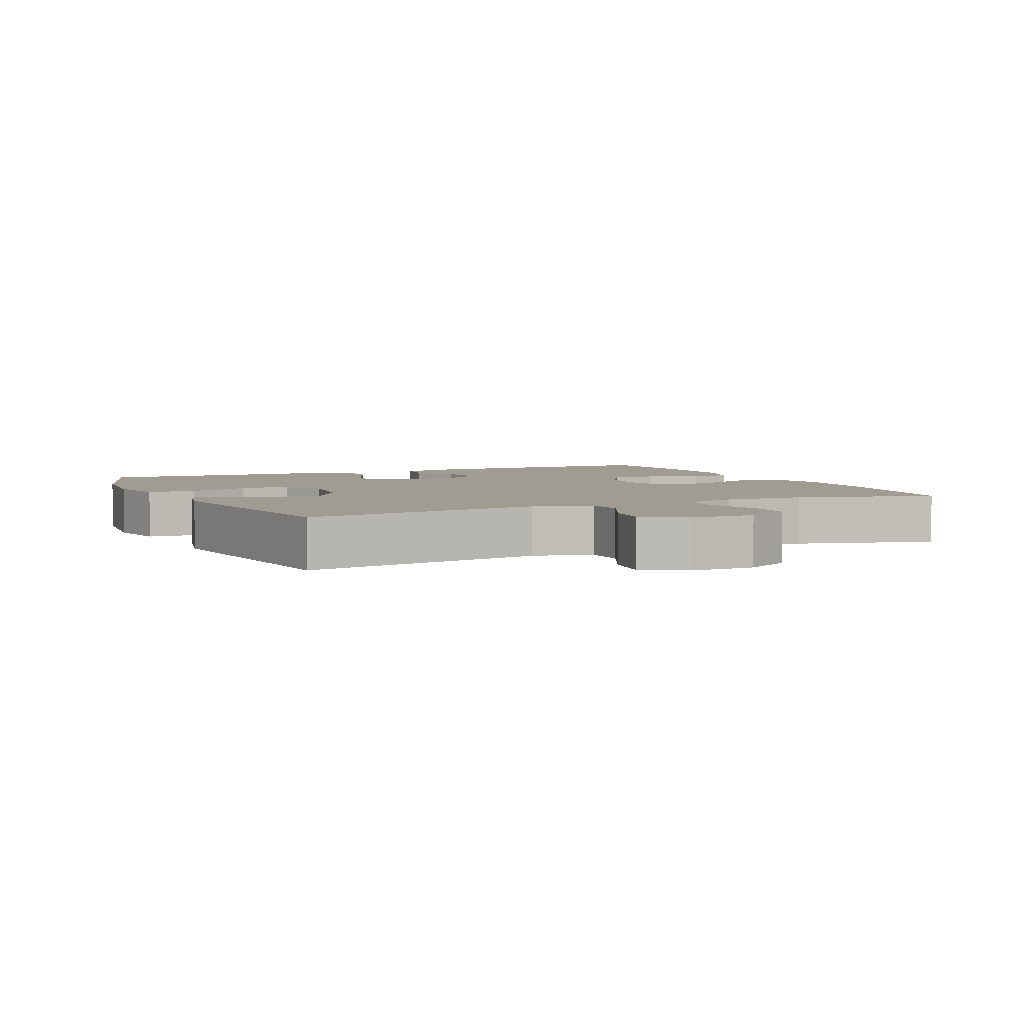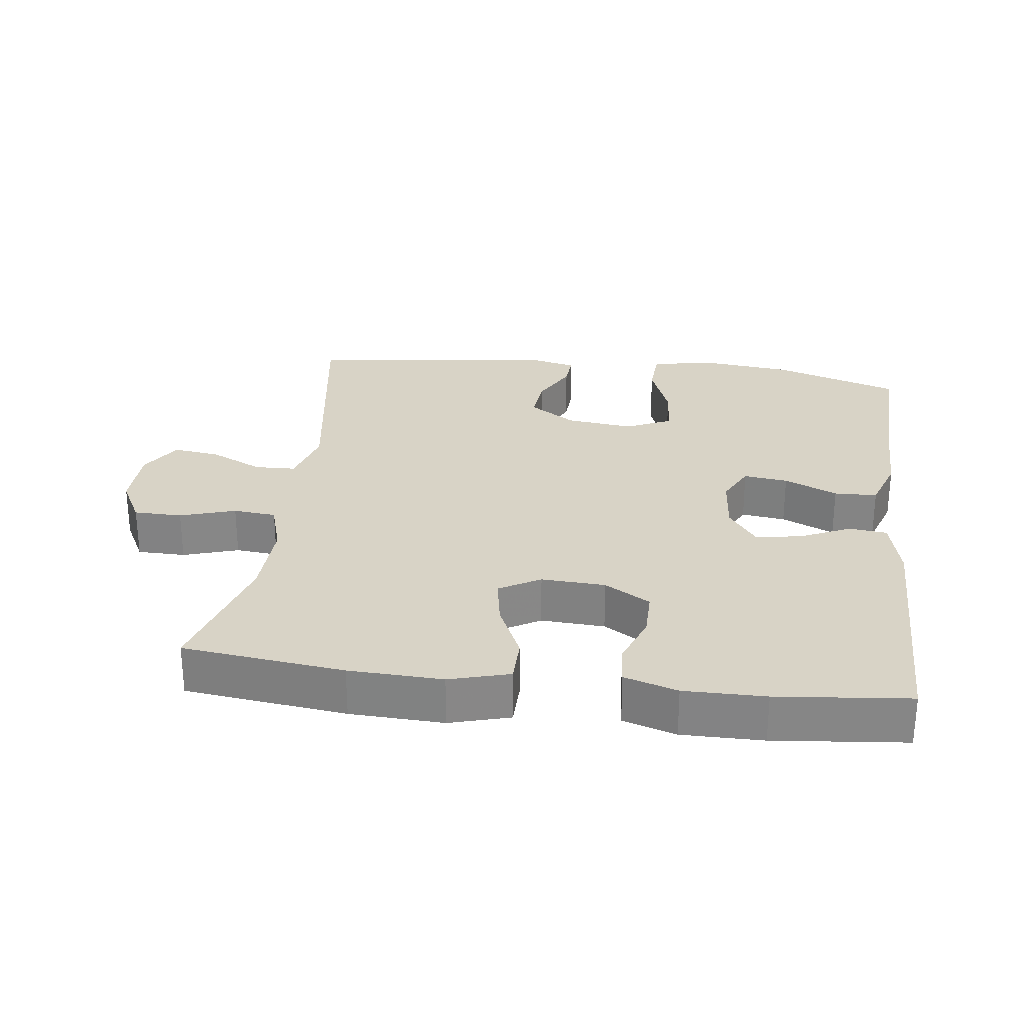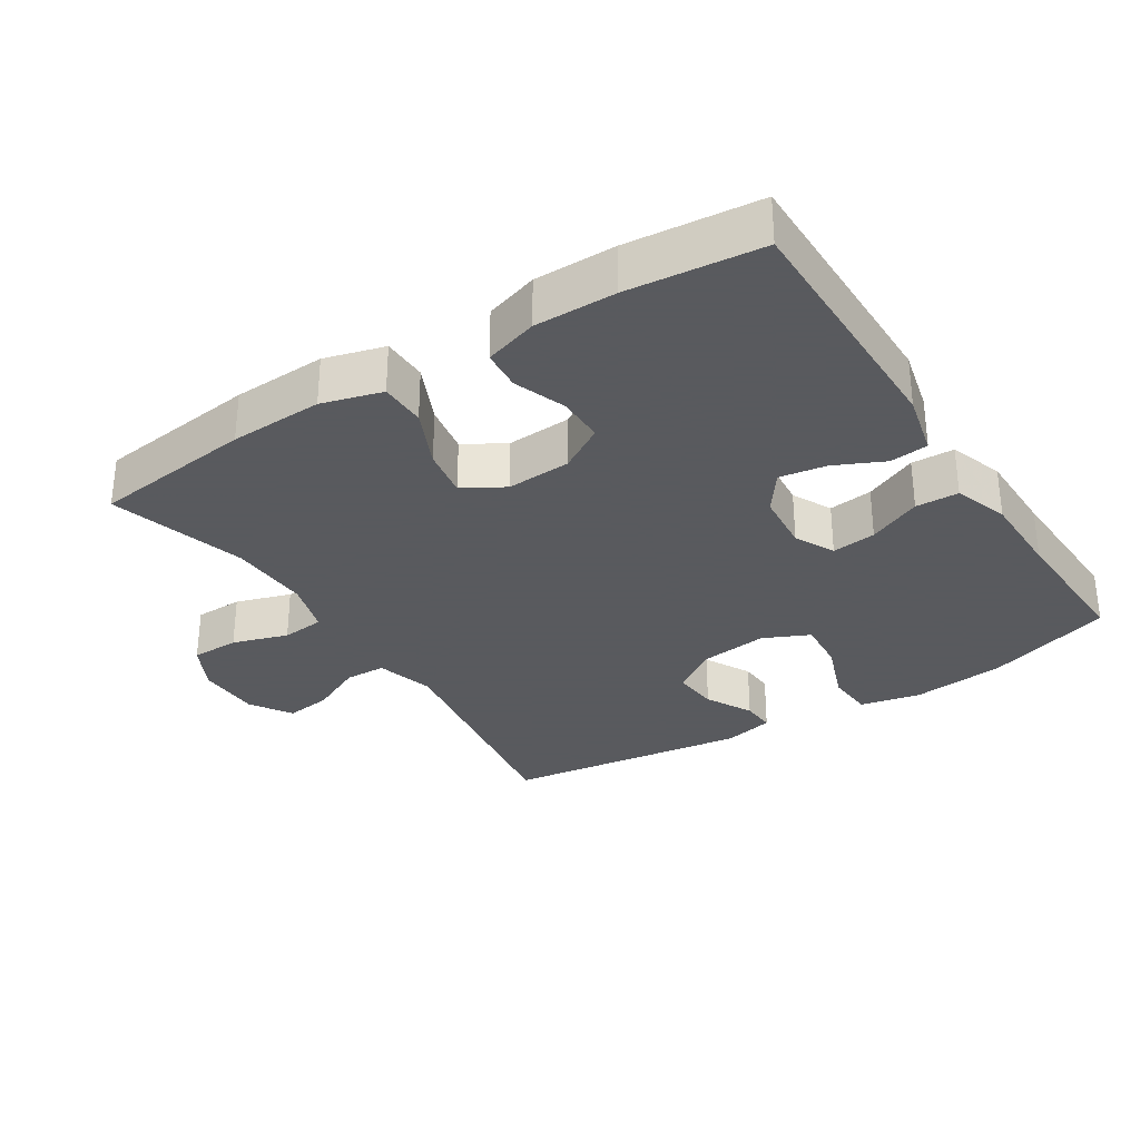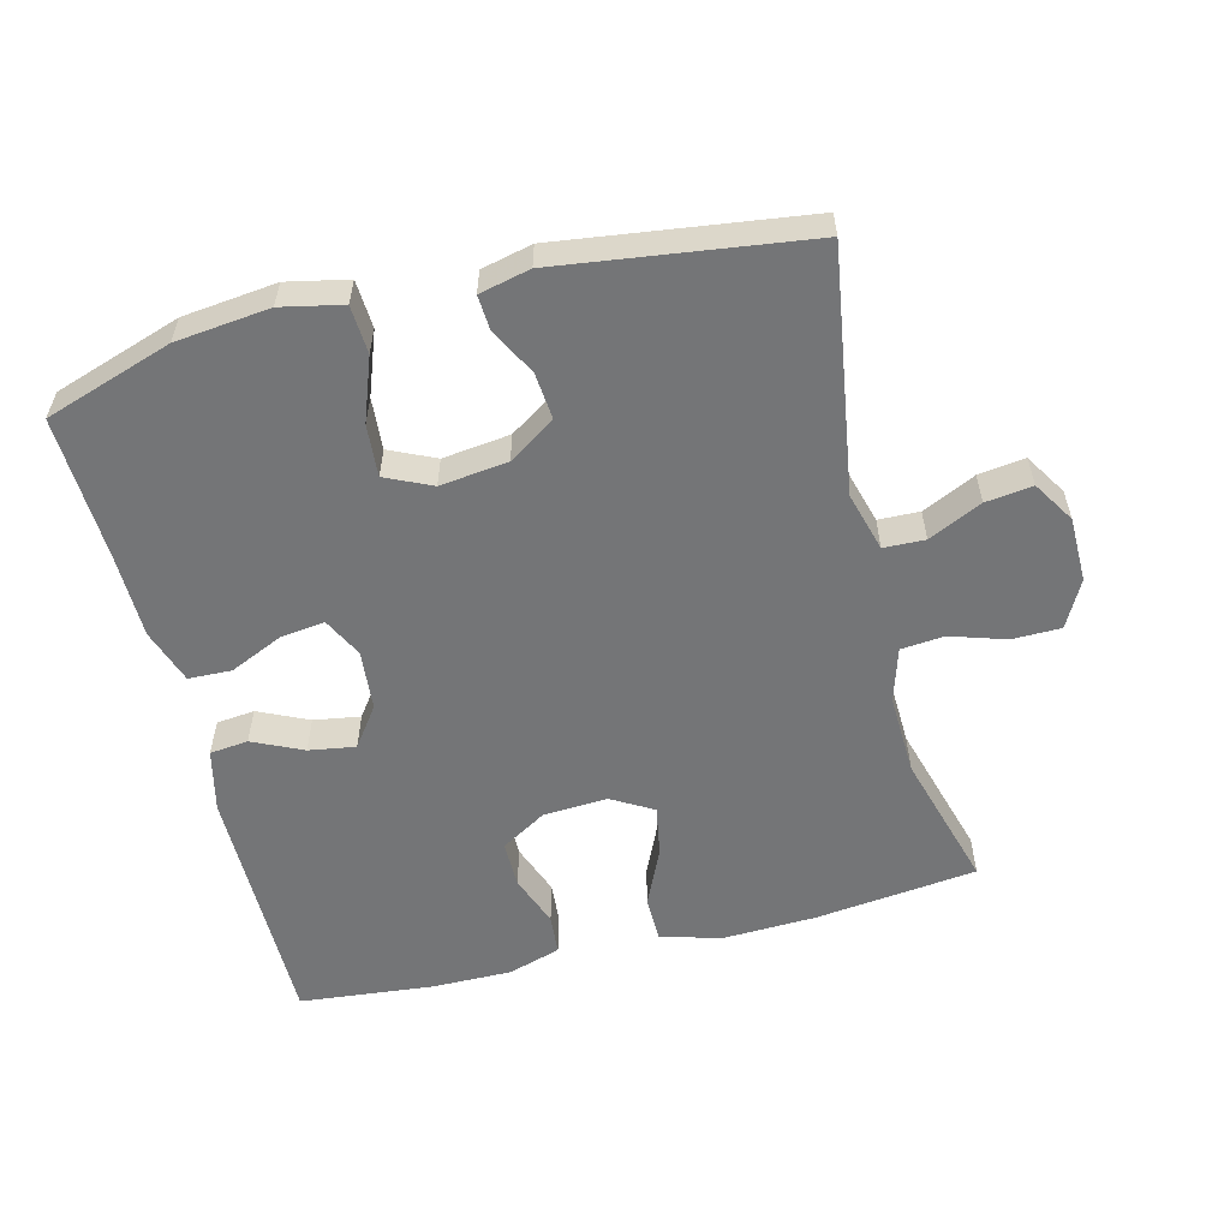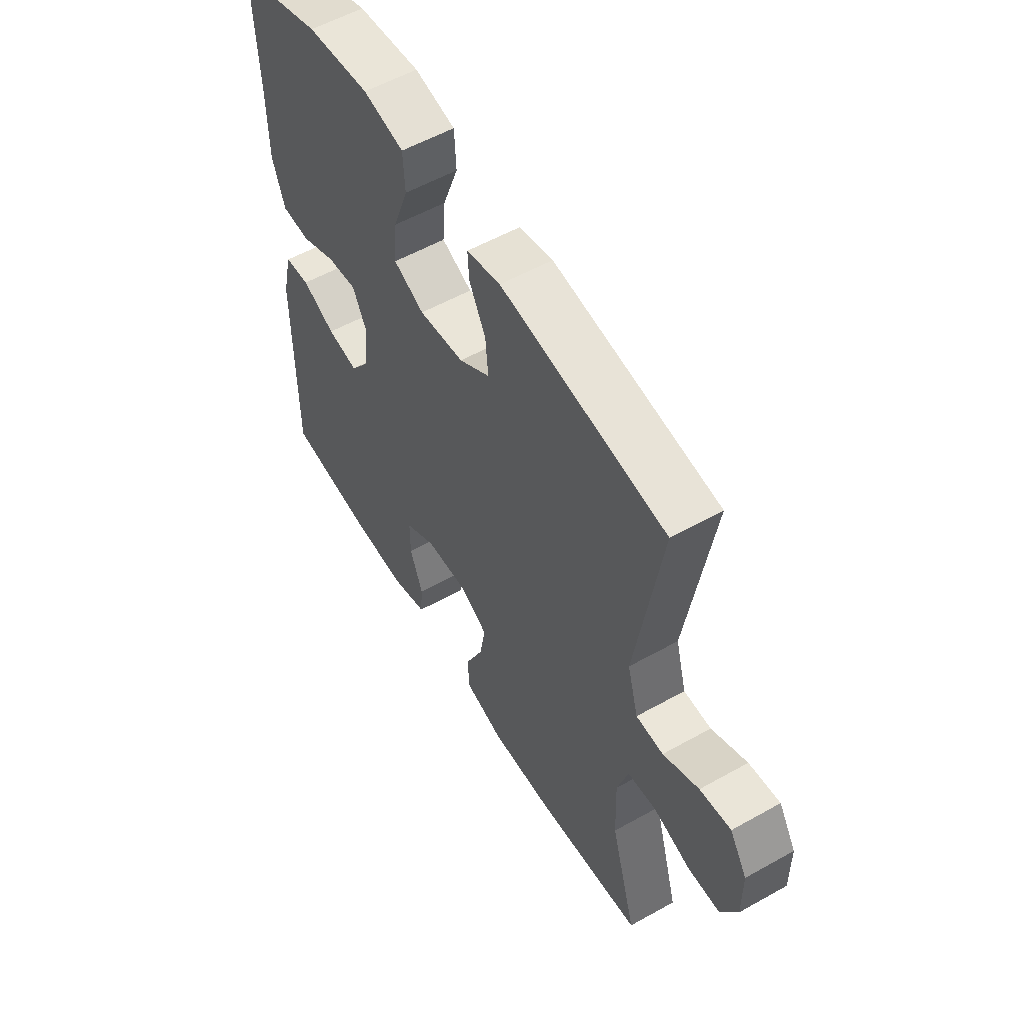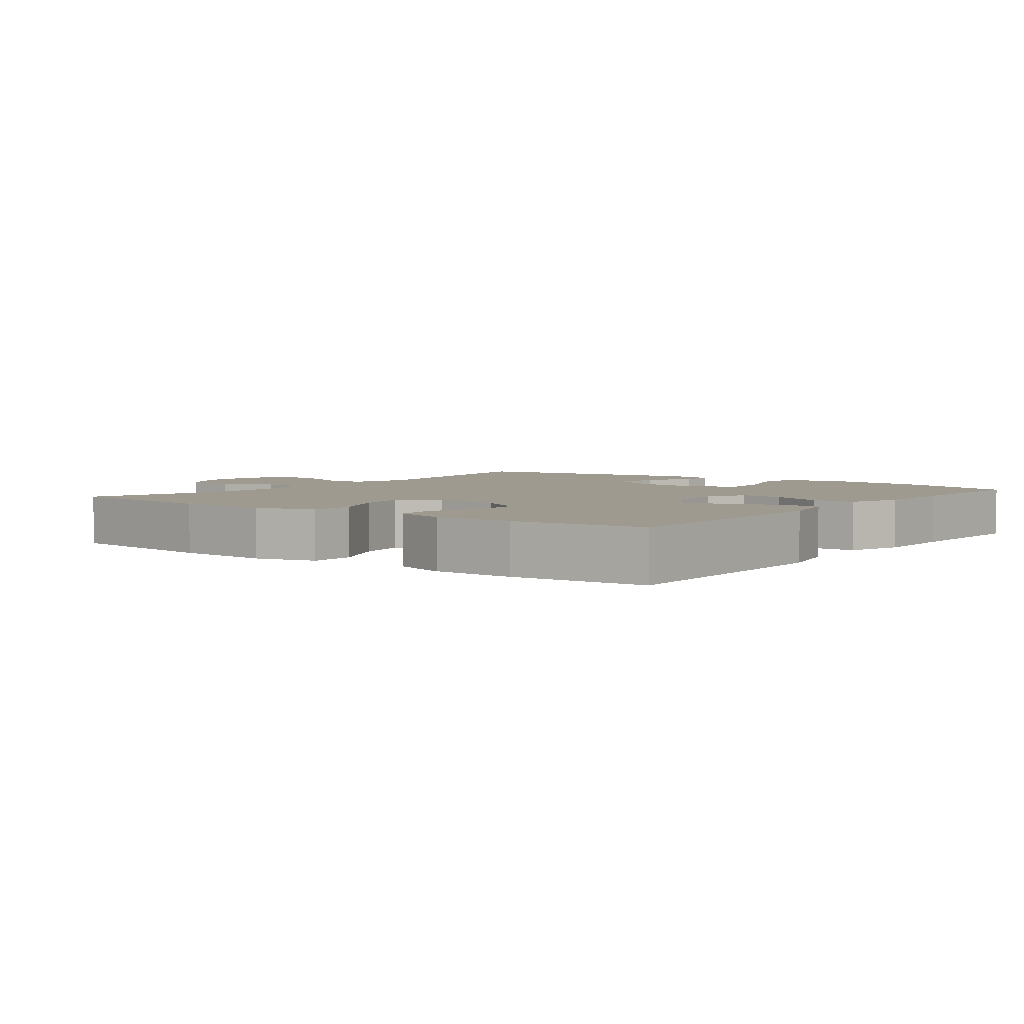
<metadata>
{"format":"obj","ext":"obj","renderer":"f3d","projection":"perspective","resolution":1024,"background":"white","views":[{"elev":4.3,"azim":65.2,"up":"+Y"},{"elev":27.8,"azim":-172.7,"up":"+Y"},{"elev":-31.2,"azim":-147.4,"up":"+Y"},{"elev":-56.5,"azim":14.2,"up":"+Y"},{"elev":56.0,"azim":59.5,"up":"+Z"},{"elev":3.9,"azim":-142.5,"up":"+Y"}]}
</metadata>
<code>
v -0.5 0.07 0.5
v -0.314 0.07 0.561
v -0.177 0.07 0.576
v -0.088 0.07 0.557
v -0.084 0.07 0.487
v -0.118 0.07 0.395
v -0.124 0.07 0.319
v -0.057 0.07 0.288
v 0.042 0.07 0.3
v 0.11 0.07 0.345
v 0.104 0.07 0.413
v 0.068 0.07 0.482
v 0.065 0.07 0.532
v 0.139 0.07 0.549
v 0.5 0.07 0.5
v 0.445 0.07 0.146
v 0.469 0.07 0.06
v 0.529 0.07 0.058
v 0.607 0.07 0.095
v 0.675 0.07 0.104
v 0.713 0.07 0.043
v 0.714 0.07 -0.052
v 0.678 0.07 -0.12
v 0.607 0.07 -0.121
v 0.526 0.07 -0.095
v 0.463 0.07 -0.101
v 0.439 0.07 -0.18
v 0.443 0.07 -0.299
v 0.5 0.07 -0.5
v 0.263 0.07 -0.528
v 0.126 0.07 -0.533
v 0.038 0.07 -0.508
v 0.037 0.07 -0.441
v 0.076 0.07 -0.356
v 0.089 0.07 -0.283
v 0.029 0.07 -0.248
v -0.065 0.07 -0.253
v -0.132 0.07 -0.293
v -0.132 0.07 -0.362
v -0.104 0.07 -0.438
v -0.109 0.07 -0.497
v -0.187 0.07 -0.521
v -0.306 0.07 -0.52
v -0.5 0.07 -0.5
v -0.498 0.07 -0.131
v -0.476 0.07 -0.039
v -0.42 0.07 -0.033
v -0.347 0.07 -0.067
v -0.279 0.07 -0.078
v -0.237 0.07 -0.02
v -0.229 0.07 0.068
v -0.258 0.07 0.126
v -0.323 0.07 0.118
v -0.401 0.07 0.083
v -0.464 0.07 0.085
v -0.491 0.07 0.165
v -0.492 0.07 0.29
v -0.5 0 0.5
v -0.314 0 0.561
v -0.177 0 0.576
v -0.088 0 0.557
v -0.084 0 0.487
v -0.118 0 0.395
v -0.124 0 0.319
v -0.057 0 0.288
v 0.042 0 0.3
v 0.11 0 0.345
v 0.104 0 0.413
v 0.068 0 0.482
v 0.065 0 0.532
v 0.139 0 0.549
v 0.5 0 0.5
v 0.445 0 0.146
v 0.469 0 0.06
v 0.529 0 0.058
v 0.607 0 0.095
v 0.675 0 0.104
v 0.713 0 0.043
v 0.714 0 -0.052
v 0.678 0 -0.12
v 0.607 0 -0.121
v 0.526 0 -0.095
v 0.463 0 -0.101
v 0.439 0 -0.18
v 0.443 0 -0.299
v 0.5 0 -0.5
v 0.263 0 -0.528
v 0.126 0 -0.533
v 0.038 0 -0.508
v 0.037 0 -0.441
v 0.076 0 -0.356
v 0.089 0 -0.283
v 0.029 0 -0.248
v -0.065 0 -0.253
v -0.132 0 -0.293
v -0.132 0 -0.362
v -0.104 0 -0.438
v -0.109 0 -0.497
v -0.187 0 -0.521
v -0.306 0 -0.52
v -0.5 0 -0.5
v -0.498 0 -0.131
v -0.476 0 -0.039
v -0.42 0 -0.033
v -0.347 0 -0.067
v -0.279 0 -0.078
v -0.237 0 -0.02
v -0.229 0 0.068
v -0.258 0 0.126
v -0.323 0 0.118
v -0.401 0 0.083
v -0.464 0 0.085
v -0.491 0 0.165
v -0.492 0 0.29
f 54 55 56 57
f 53 54 57 1
f 52 53 1 2
f 51 52 2 3
f 50 51 3 4
f 45 46 47 48
f 45 48 49
f 44 45 49
f 43 44 49 50
f 39 40 41 42
f 38 39 42 43
f 31 32 33 34
f 31 34 35
f 28 29 30 31
f 27 28 31 35
f 26 27 35 36
f 22 23 24 25
f 22 25 26
f 21 22 26
f 18 19 20 21
f 17 18 21 26
f 16 17 26 36
f 11 12 13 14
f 10 11 14 15
f 9 10 15 16
f 4 5 6
f 43 50 4 6
f 9 16 36 37
f 8 9 37 38
f 7 8 38 43
f 6 7 43
f 114 113 112 111
f 58 114 111 110
f 59 58 110 109
f 60 59 109 108
f 61 60 108 107
f 105 104 103 102
f 106 105 102
f 106 102 101
f 107 106 101 100
f 99 98 97 96
f 100 99 96 95
f 91 90 89 88
f 92 91 88
f 88 87 86 85
f 92 88 85 84
f 93 92 84 83
f 82 81 80 79
f 83 82 79
f 83 79 78
f 78 77 76 75
f 83 78 75 74
f 93 83 74 73
f 71 70 69 68
f 72 71 68 67
f 73 72 67 66
f 63 62 61
f 63 61 107 100
f 94 93 73 66
f 95 94 66 65
f 100 95 65 64
f 100 64 63
f 1 58 59 2
f 2 59 60 3
f 3 60 61 4
f 4 61 62 5
f 5 62 63 6
f 6 63 64 7
f 7 64 65 8
f 8 65 66 9
f 9 66 67 10
f 10 67 68 11
f 11 68 69 12
f 12 69 70 13
f 13 70 71 14
f 14 71 72 15
f 15 72 73 16
f 16 73 74 17
f 17 74 75 18
f 18 75 76 19
f 19 76 77 20
f 20 77 78 21
f 21 78 79 22
f 22 79 80 23
f 23 80 81 24
f 24 81 82 25
f 25 82 83 26
f 26 83 84 27
f 27 84 85 28
f 28 85 86 29
f 29 86 87 30
f 30 87 88 31
f 31 88 89 32
f 32 89 90 33
f 33 90 91 34
f 34 91 92 35
f 35 92 93 36
f 36 93 94 37
f 37 94 95 38
f 38 95 96 39
f 39 96 97 40
f 40 97 98 41
f 41 98 99 42
f 42 99 100 43
f 43 100 101 44
f 44 101 102 45
f 45 102 103 46
f 46 103 104 47
f 47 104 105 48
f 48 105 106 49
f 49 106 107 50
f 50 107 108 51
f 51 108 109 52
f 52 109 110 53
f 53 110 111 54
f 54 111 112 55
f 55 112 113 56
f 56 113 114 57
f 57 114 58 1

</code>
